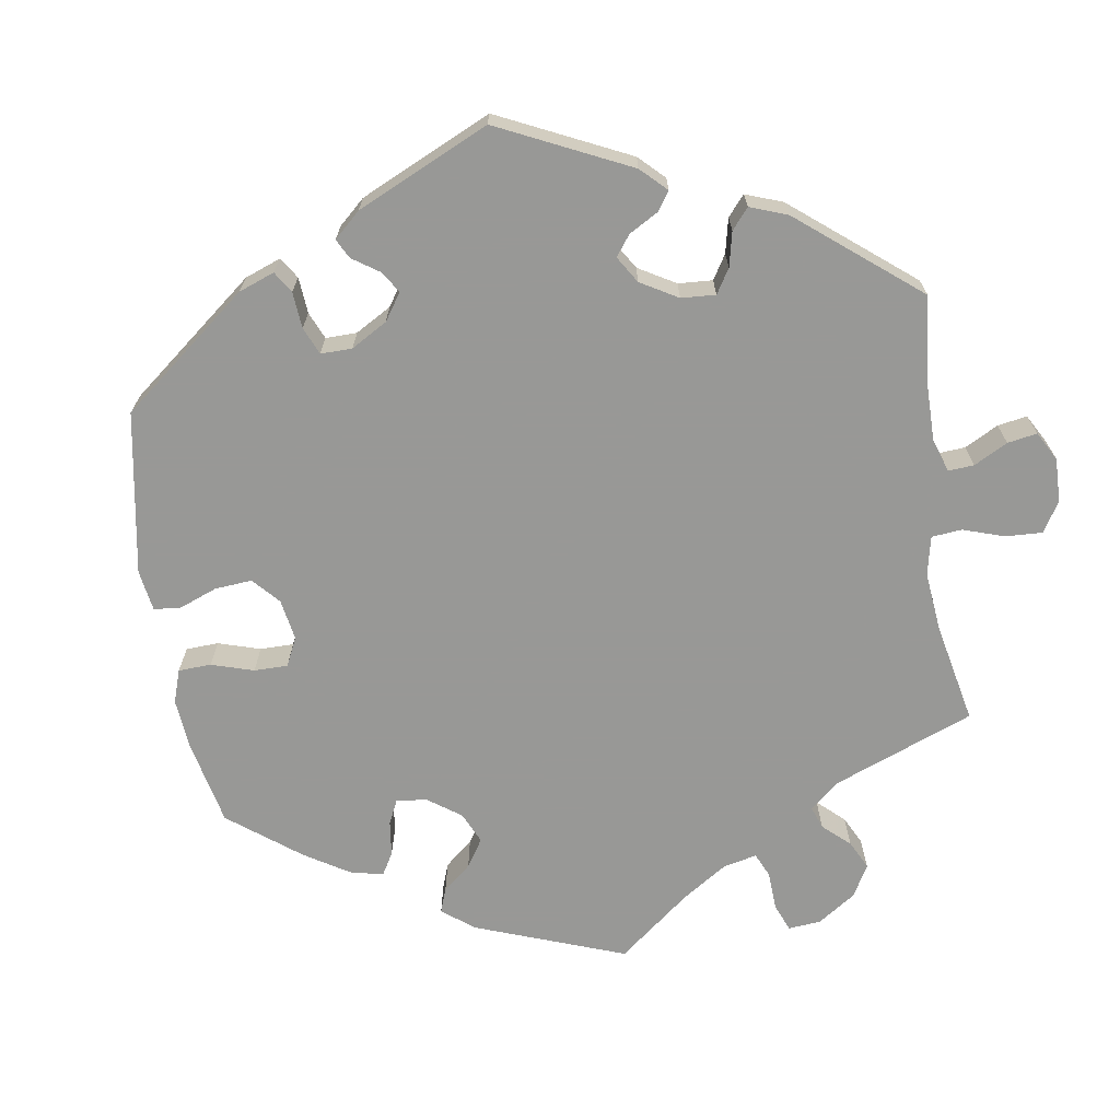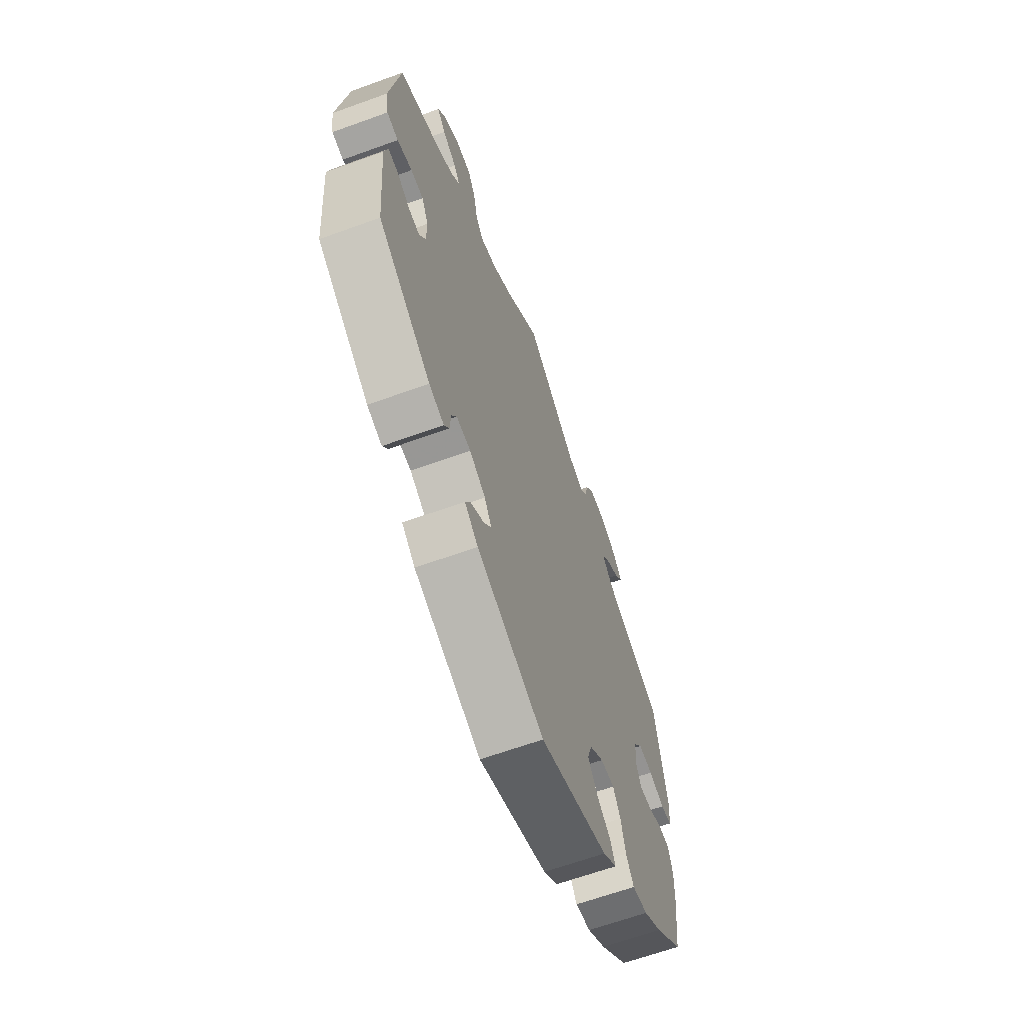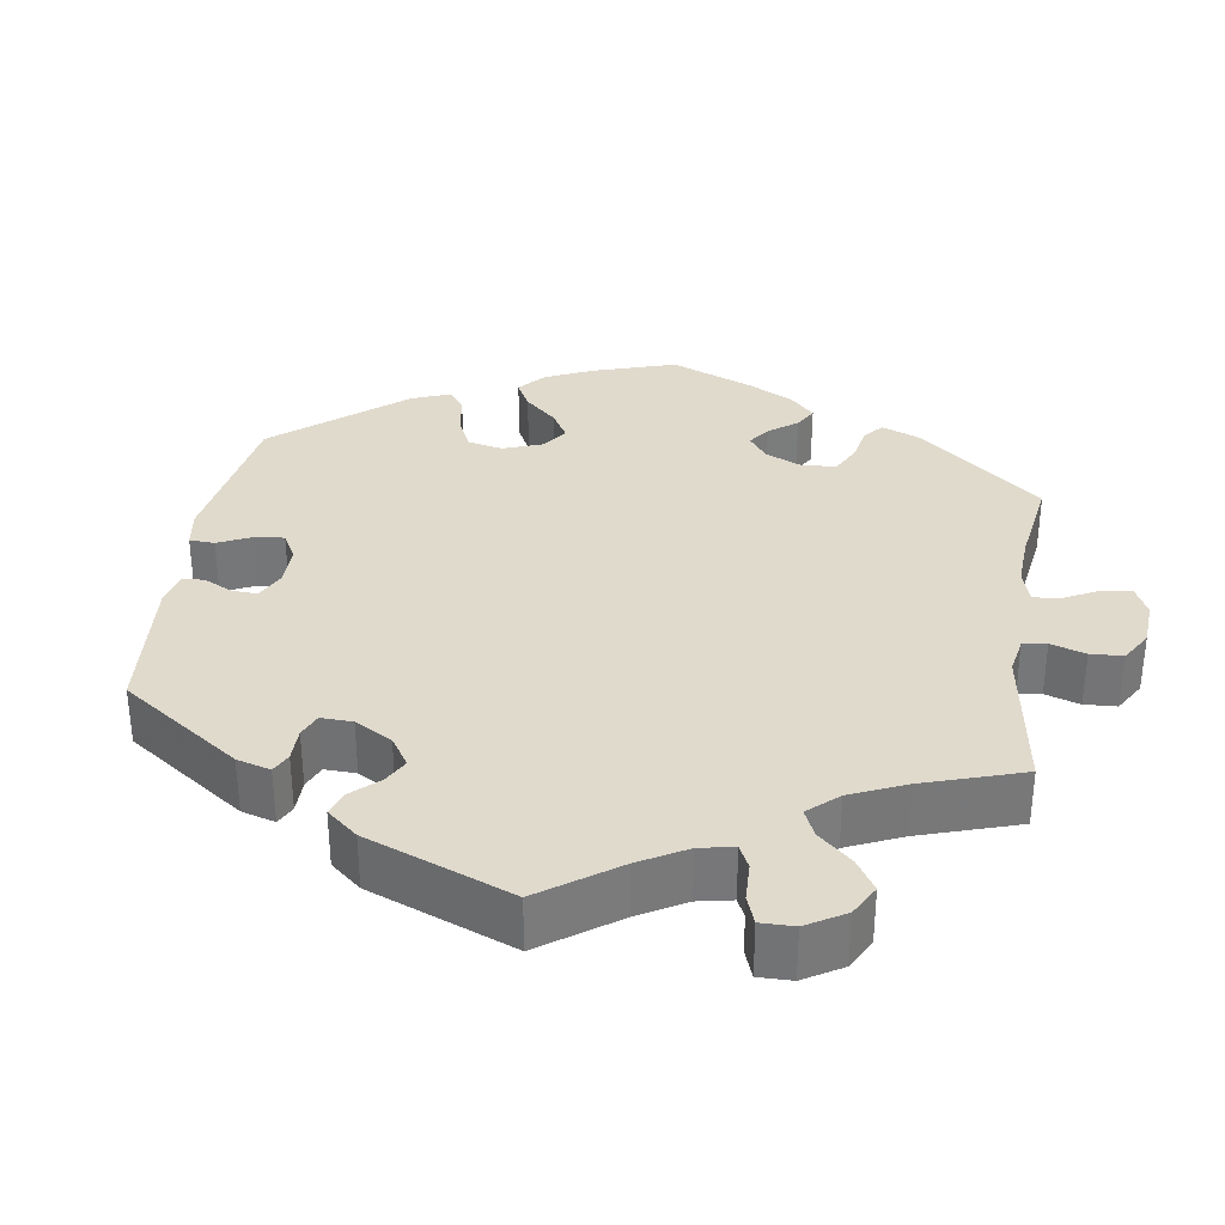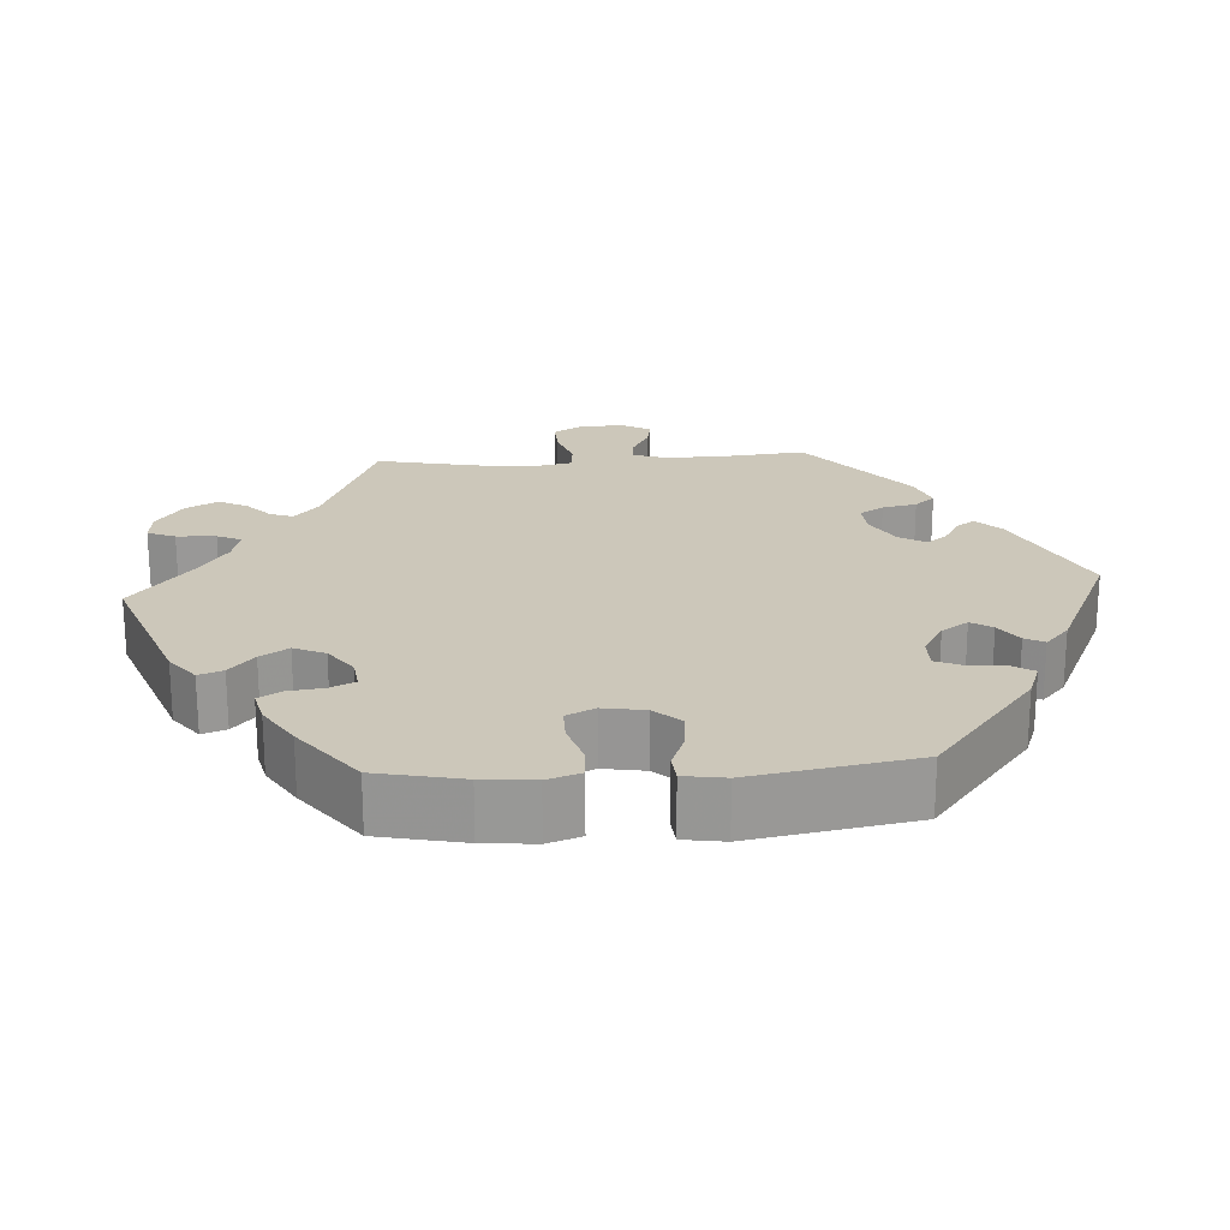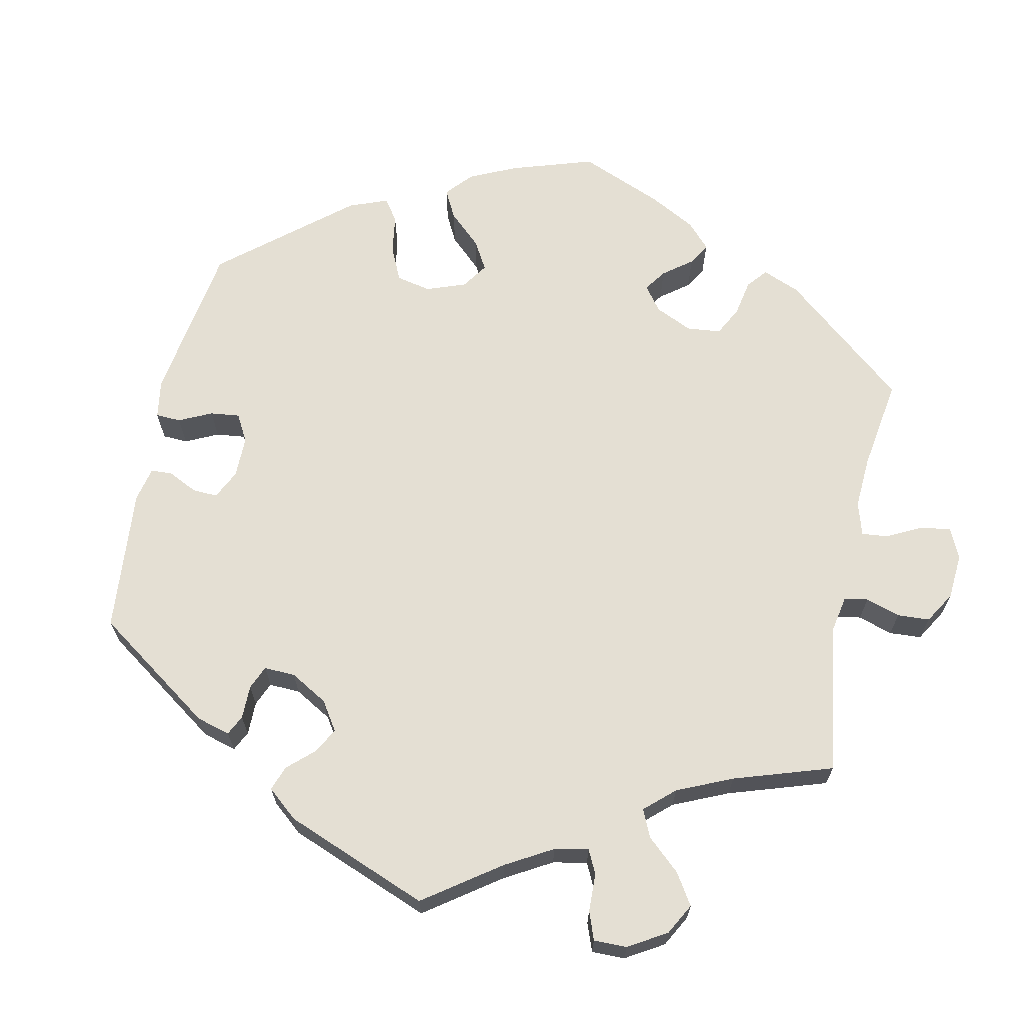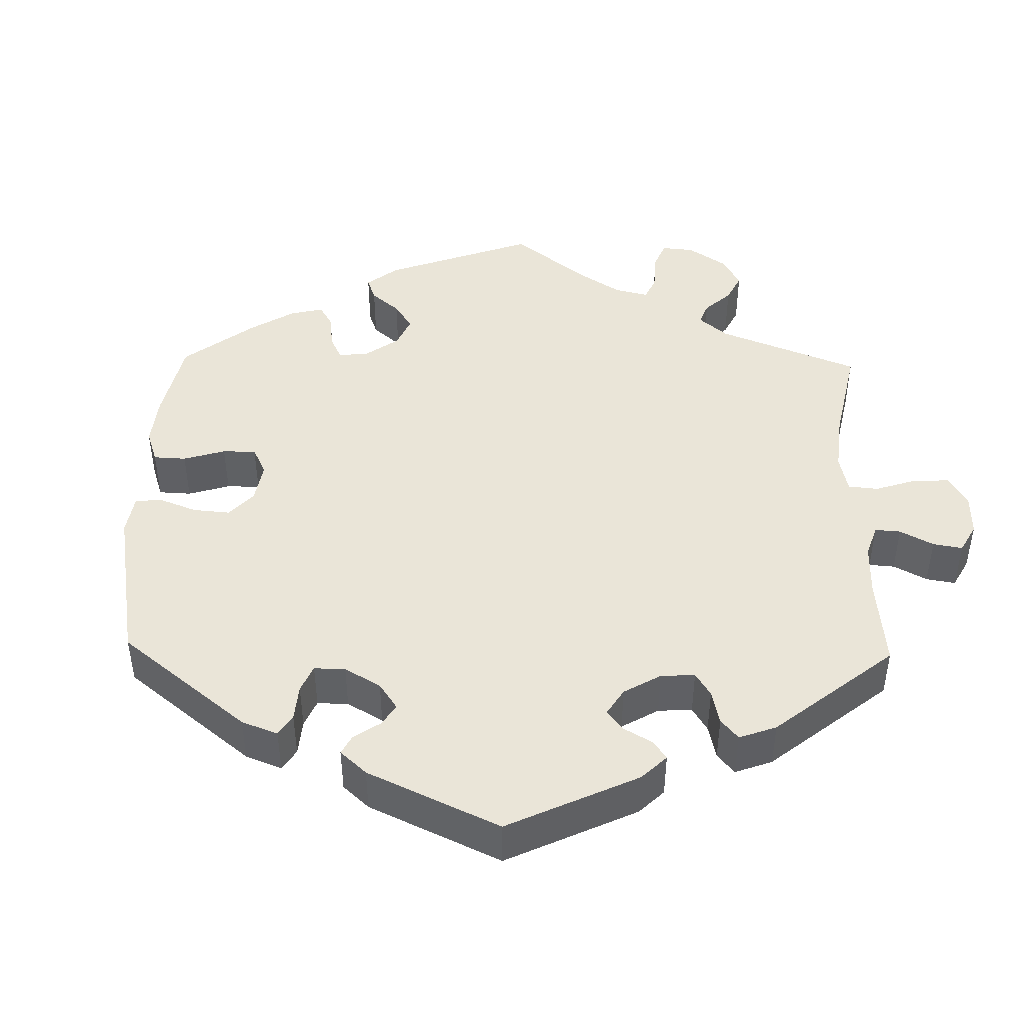
<metadata>
{"format":"obj","ext":"obj","renderer":"f3d","projection":"perspective","resolution":1024,"background":"white","views":[{"elev":-68.5,"azim":-111.3,"up":"+Y"},{"elev":-64.5,"azim":-69.9,"up":"+Z"},{"elev":33.0,"azim":-51.3,"up":"+Y"},{"elev":21.4,"azim":146.1,"up":"+Y"},{"elev":66.4,"azim":-48.1,"up":"+Y"},{"elev":44.7,"azim":-118.7,"up":"+Y"}]}
</metadata>
<code>
v -0.516 0.07 -0.101
v -0.505 0.07 -0.057
v -0.476 0.07 -0.059
v -0.438 0.07 -0.081
v -0.405 0.07 -0.085
v -0.386 0.07 -0.049
v -0.386 0.07 0.007
v -0.406 0.07 0.047
v -0.443 0.07 0.048
v -0.487 0.07 0.034
v -0.521 0.07 0.04
v -0.53 0.07 0.091
v -0.5 0.07 0.289
v -0.391 0.07 0.339
v -0.331 0.07 0.374
v -0.301 0.07 0.408
v -0.32 0.07 0.436
v -0.362 0.07 0.462
v -0.387 0.07 0.492
v -0.365 0.07 0.529
v -0.315 0.07 0.557
v -0.269 0.07 0.556
v -0.247 0.07 0.514
v -0.235 0.07 0.458
v -0.212 0.07 0.426
v -0.163 0.07 0.442
v -0.1 0.07 0.488
v 0 0.07 0.578
v 0.155 0.07 0.455
v 0.201 0.07 0.439
v 0.221 0.07 0.463
v 0.231 0.07 0.509
v 0.254 0.07 0.544
v 0.302 0.07 0.545
v 0.356 0.07 0.519
v 0.381 0.07 0.484
v 0.357 0.07 0.453
v 0.314 0.07 0.425
v 0.294 0.07 0.397
v 0.325 0.07 0.364
v 0.387 0.07 0.333
v 0.5 0.07 0.289
v 0.536 0.07 0.083
v 0.529 0.07 0.031
v 0.496 0.07 0.025
v 0.45 0.07 0.041
v 0.407 0.07 0.043
v 0.381 0.07 0.007
v 0.376 0.07 -0.046
v 0.392 0.07 -0.083
v 0.427 0.07 -0.08
v 0.47 0.07 -0.062
v 0.504 0.07 -0.062
v 0.517 0.07 -0.105
v 0.515 0.07 -0.173
v 0.5 0.07 -0.289
v 0.416 0.07 -0.365
v 0.361 0.07 -0.404
v 0.316 0.07 -0.413
v 0.293 0.07 -0.377
v 0.28 0.07 -0.321
v 0.258 0.07 -0.283
v 0.217 0.07 -0.286
v 0.175 0.07 -0.321
v 0.161 0.07 -0.365
v 0.189 0.07 -0.405
v 0.23 0.07 -0.438
v 0.245 0.07 -0.47
v 0.203 0.07 -0.504
v 0.001 0.07 -0.578
v -0.196 0.07 -0.501
v -0.235 0.07 -0.469
v -0.22 0.07 -0.44
v -0.181 0.07 -0.413
v -0.158 0.07 -0.382
v -0.179 0.07 -0.347
v -0.226 0.07 -0.32
v -0.268 0.07 -0.317
v -0.283 0.07 -0.346
v -0.286 0.07 -0.388
v -0.301 0.07 -0.412
v -0.345 0.07 -0.398
v -0.5 0.07 -0.289
v -0.516 0 -0.101
v -0.505 0 -0.057
v -0.476 0 -0.059
v -0.438 0 -0.081
v -0.405 0 -0.085
v -0.386 0 -0.049
v -0.386 0 0.007
v -0.406 0 0.047
v -0.443 0 0.048
v -0.487 0 0.034
v -0.521 0 0.04
v -0.53 0 0.091
v -0.5 0 0.289
v -0.391 0 0.339
v -0.331 0 0.374
v -0.301 0 0.408
v -0.32 0 0.436
v -0.362 0 0.462
v -0.387 0 0.492
v -0.365 0 0.529
v -0.315 0 0.557
v -0.269 0 0.556
v -0.247 0 0.514
v -0.235 0 0.458
v -0.212 0 0.426
v -0.163 0 0.442
v -0.1 0 0.488
v 0 0 0.578
v 0.155 0 0.455
v 0.201 0 0.439
v 0.221 0 0.463
v 0.231 0 0.509
v 0.254 0 0.544
v 0.302 0 0.545
v 0.356 0 0.519
v 0.381 0 0.484
v 0.357 0 0.453
v 0.314 0 0.425
v 0.294 0 0.397
v 0.325 0 0.364
v 0.387 0 0.333
v 0.5 0 0.289
v 0.536 0 0.083
v 0.529 0 0.031
v 0.496 0 0.025
v 0.45 0 0.041
v 0.407 0 0.043
v 0.381 0 0.007
v 0.376 0 -0.046
v 0.392 0 -0.083
v 0.427 0 -0.08
v 0.47 0 -0.062
v 0.504 0 -0.062
v 0.517 0 -0.105
v 0.515 0 -0.173
v 0.5 0 -0.289
v 0.416 0 -0.365
v 0.361 0 -0.404
v 0.316 0 -0.413
v 0.293 0 -0.377
v 0.28 0 -0.321
v 0.258 0 -0.283
v 0.217 0 -0.286
v 0.175 0 -0.321
v 0.161 0 -0.365
v 0.189 0 -0.405
v 0.23 0 -0.438
v 0.245 0 -0.47
v 0.203 0 -0.504
v 0.001 0 -0.578
v -0.196 0 -0.501
v -0.235 0 -0.469
v -0.22 0 -0.44
v -0.181 0 -0.413
v -0.158 0 -0.382
v -0.179 0 -0.347
v -0.226 0 -0.32
v -0.268 0 -0.317
v -0.283 0 -0.346
v -0.286 0 -0.388
v -0.301 0 -0.412
v -0.345 0 -0.398
v -0.5 0 -0.289
f 79 80 81 82
f 78 79 82 83
f 77 78 83 1
f 71 72 73 74
f 71 74 75
f 70 71 75
f 69 70 75 76
f 66 67 68 69
f 65 66 69 76
f 58 59 60 61
f 58 61 62
f 57 58 62
f 56 57 62
f 55 56 62
f 54 55 62 63
f 51 52 53 54
f 50 51 54 63
f 43 44 45 46
f 41 42 43 46
f 40 41 46 47
f 39 40 47 48
f 35 36 37 38
f 35 38 39
f 34 35 39
f 31 32 33 34
f 30 31 34 39
f 29 30 39 48
f 27 28 29 48
f 21 22 23 24
f 21 24 25
f 20 21 25
f 17 18 19 20
f 16 17 20 25
f 15 16 25
f 14 15 25 26
f 12 13 14 26
f 9 10 11 12
f 8 9 12 26
f 1 2 3 4
f 1 4 5
f 77 1 5
f 64 65 76 77
f 64 77 5 6
f 49 50 63 64
f 49 64 6 7
f 26 27 48 49
f 7 8 26 49
f 165 164 163 162
f 166 165 162 161
f 84 166 161 160
f 157 156 155 154
f 158 157 154
f 158 154 153
f 159 158 153 152
f 152 151 150 149
f 159 152 149 148
f 144 143 142 141
f 145 144 141
f 145 141 140
f 145 140 139
f 145 139 138
f 146 145 138 137
f 137 136 135 134
f 146 137 134 133
f 129 128 127 126
f 129 126 125 124
f 130 129 124 123
f 131 130 123 122
f 121 120 119 118
f 122 121 118
f 122 118 117
f 117 116 115 114
f 122 117 114 113
f 131 122 113 112
f 131 112 111 110
f 107 106 105 104
f 108 107 104
f 108 104 103
f 103 102 101 100
f 108 103 100 99
f 108 99 98
f 109 108 98 97
f 109 97 96 95
f 95 94 93 92
f 109 95 92 91
f 87 86 85 84
f 88 87 84
f 88 84 160
f 160 159 148 147
f 89 88 160 147
f 147 146 133 132
f 90 89 147 132
f 132 131 110 109
f 132 109 91 90
f 1 84 85 2
f 2 85 86 3
f 3 86 87 4
f 4 87 88 5
f 5 88 89 6
f 6 89 90 7
f 7 90 91 8
f 8 91 92 9
f 9 92 93 10
f 10 93 94 11
f 11 94 95 12
f 12 95 96 13
f 13 96 97 14
f 14 97 98 15
f 15 98 99 16
f 16 99 100 17
f 17 100 101 18
f 18 101 102 19
f 19 102 103 20
f 20 103 104 21
f 21 104 105 22
f 22 105 106 23
f 23 106 107 24
f 24 107 108 25
f 25 108 109 26
f 26 109 110 27
f 27 110 111 28
f 28 111 112 29
f 29 112 113 30
f 30 113 114 31
f 31 114 115 32
f 32 115 116 33
f 33 116 117 34
f 34 117 118 35
f 35 118 119 36
f 36 119 120 37
f 37 120 121 38
f 38 121 122 39
f 39 122 123 40
f 40 123 124 41
f 41 124 125 42
f 42 125 126 43
f 43 126 127 44
f 44 127 128 45
f 45 128 129 46
f 46 129 130 47
f 47 130 131 48
f 48 131 132 49
f 49 132 133 50
f 50 133 134 51
f 51 134 135 52
f 52 135 136 53
f 53 136 137 54
f 54 137 138 55
f 55 138 139 56
f 56 139 140 57
f 57 140 141 58
f 58 141 142 59
f 59 142 143 60
f 60 143 144 61
f 61 144 145 62
f 62 145 146 63
f 63 146 147 64
f 64 147 148 65
f 65 148 149 66
f 66 149 150 67
f 67 150 151 68
f 68 151 152 69
f 69 152 153 70
f 70 153 154 71
f 71 154 155 72
f 72 155 156 73
f 73 156 157 74
f 74 157 158 75
f 75 158 159 76
f 76 159 160 77
f 77 160 161 78
f 78 161 162 79
f 79 162 163 80
f 80 163 164 81
f 81 164 165 82
f 82 165 166 83
f 83 166 84 1

</code>
